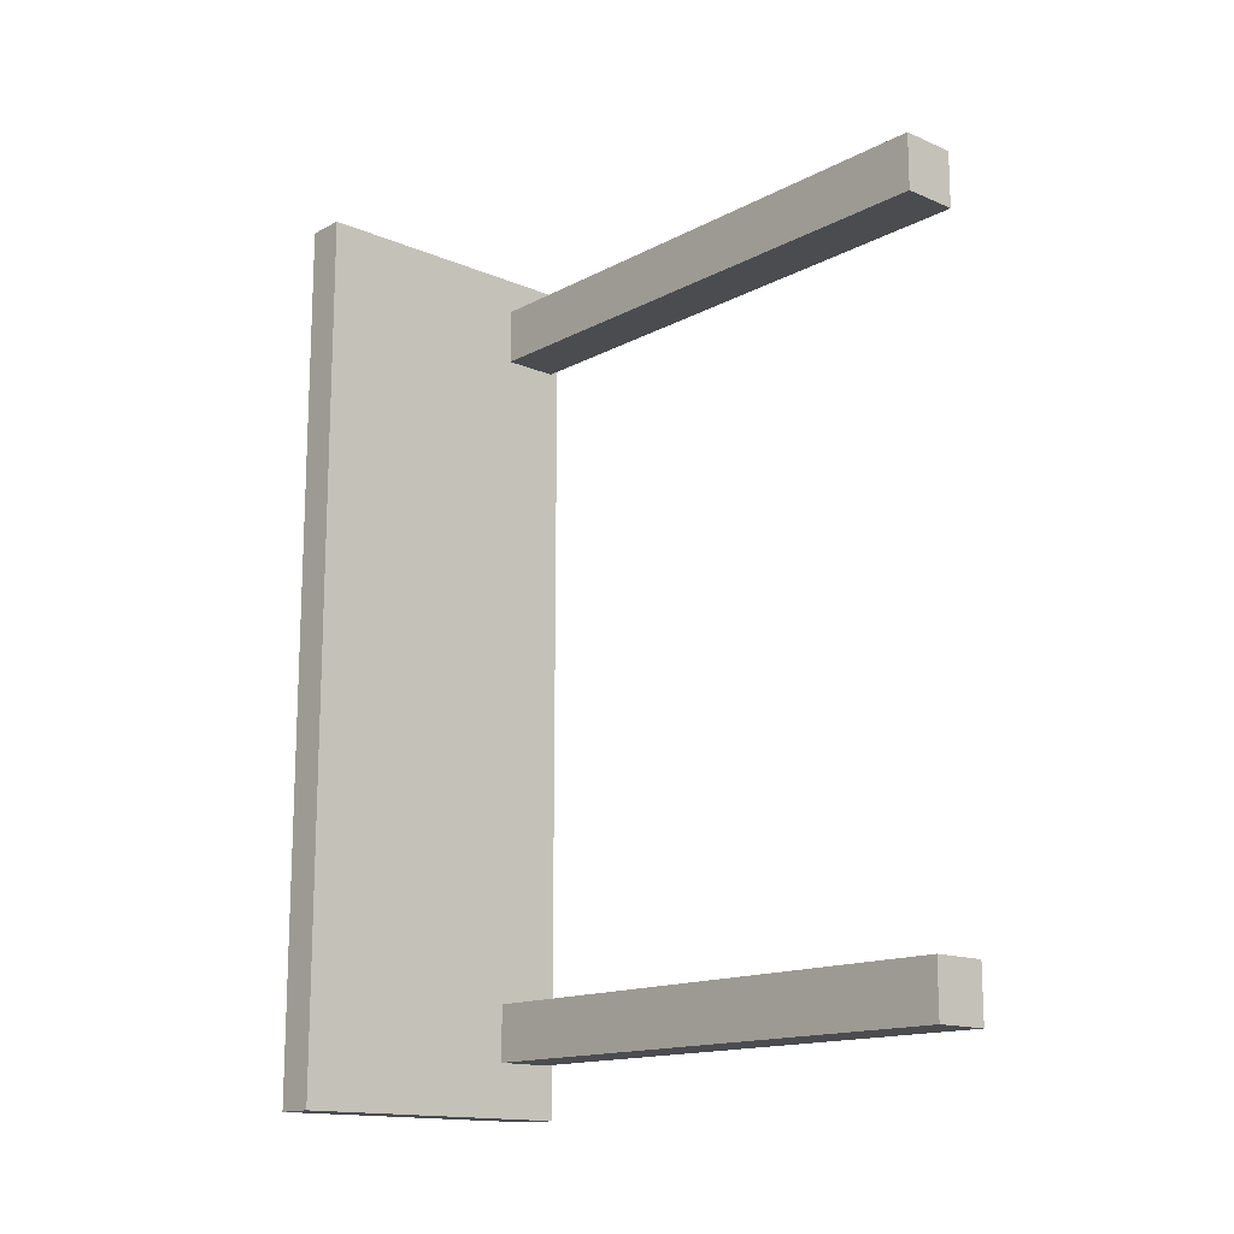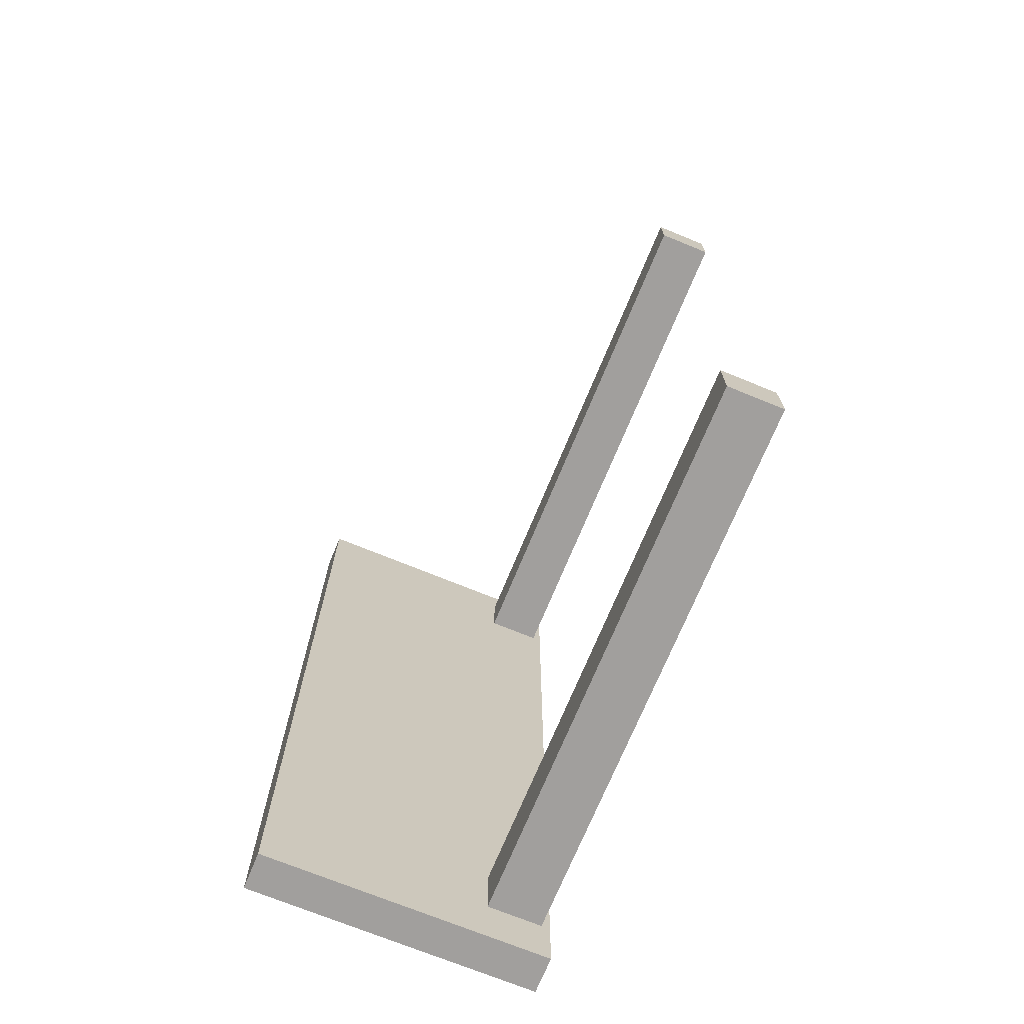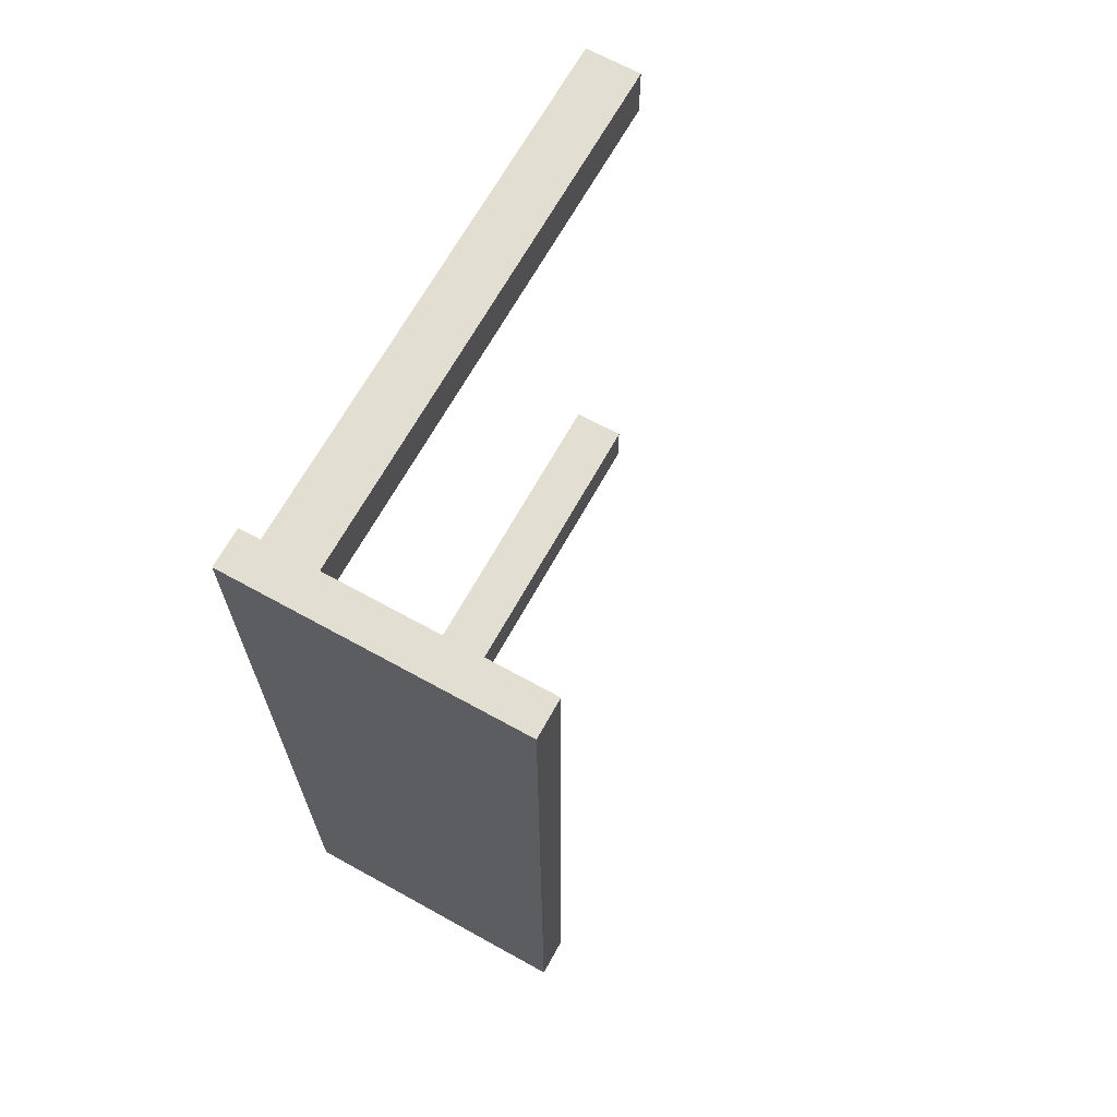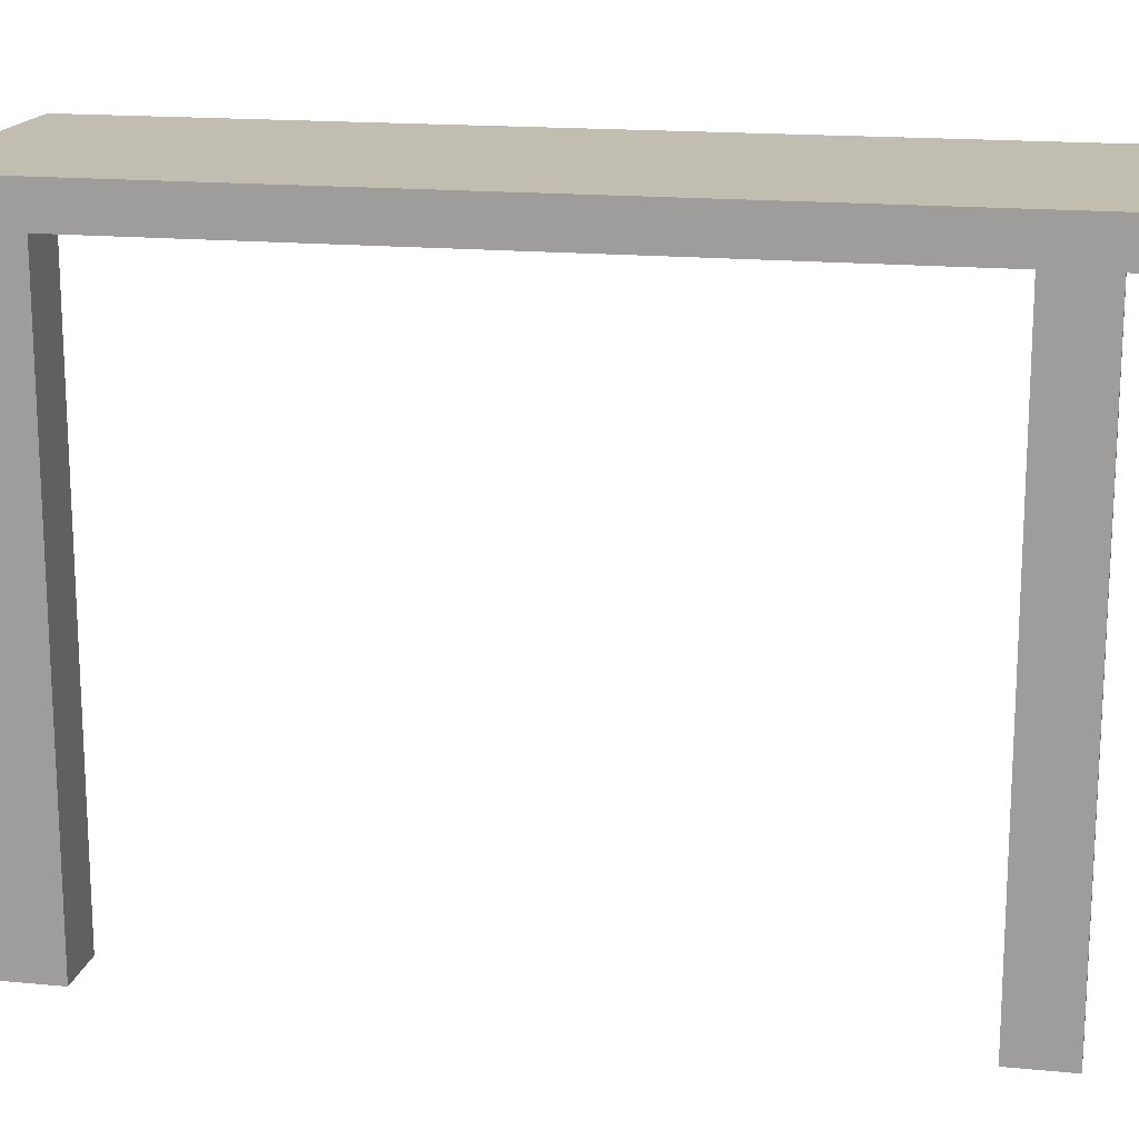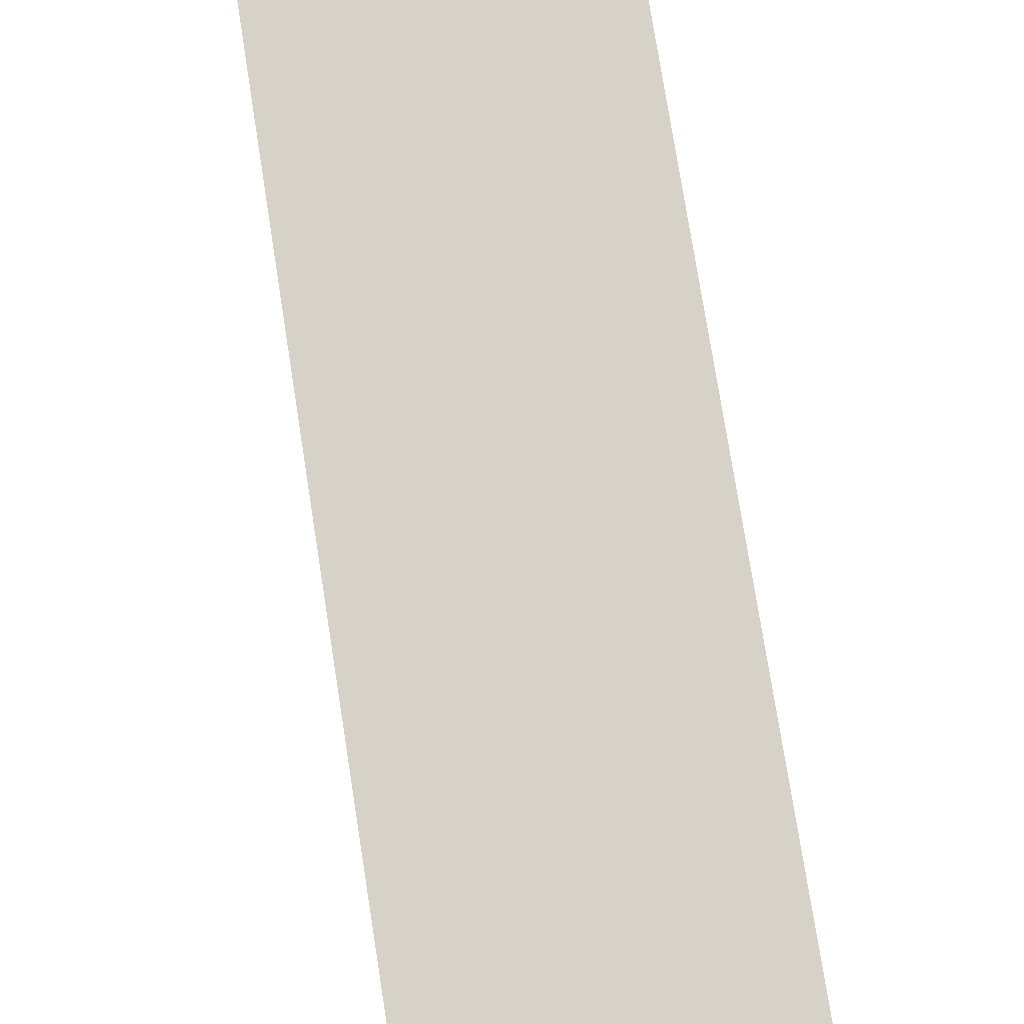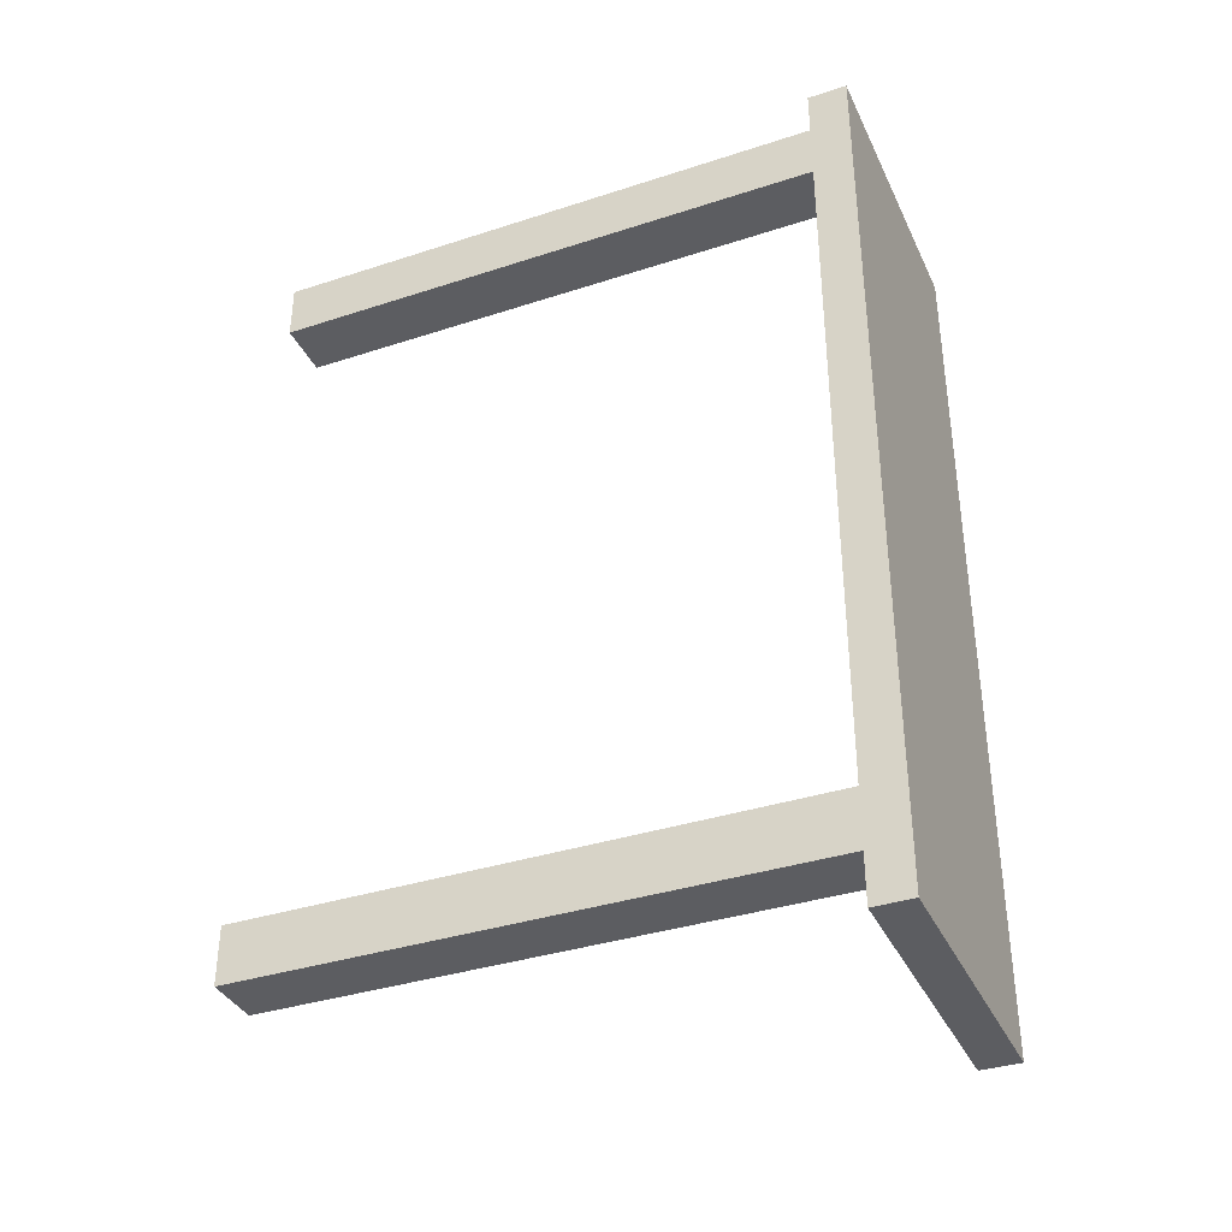
<metadata>
{"format":"obj","ext":"obj","renderer":"f3d","projection":"perspective","resolution":1024,"background":"white","views":[{"elev":-15.1,"azim":-41.9,"up":"+Z"},{"elev":-71.5,"azim":-22.3,"up":"+Z"},{"elev":67.4,"azim":-151.0,"up":"+Z"},{"elev":16.7,"azim":101.1,"up":"+Y"},{"elev":78.2,"azim":-9.0,"up":"+Y"},{"elev":-36.6,"azim":112.9,"up":"+Z"}]}
</metadata>
<code>
o MESA_2.001_Plane.028
v 0.02595 0.5981 -1.214
v 0.2001 0.5981 -1.214
v 0.02595 0.5981 -1.038
v 0.2001 0.5981 -1.038
v 0.02595 -1.195 -1.038
v 0.02595 -1.195 -1.214
v 0.2001 -1.195 -1.214
v 0.2001 -1.195 -1.038
v -0.6798 0.6566 1.342
v 0.2277 0.6566 1.342
v -0.6798 0.6566 -1.381
v 0.2277 0.6566 -1.381
v -0.6798 0.5371 -1.381
v -0.6798 0.5371 1.342
v 0.2277 0.5371 1.342
v 0.2277 0.5371 -1.381
v 0.02595 0.5981 1.058
v 0.2001 0.5981 1.058
v 0.02595 0.5981 1.234
v 0.2001 0.5981 1.234
v 0.02595 -1.195 1.234
v 0.02595 -1.195 1.058
v 0.2001 -1.195 1.058
v 0.2001 -1.195 1.234
f 1 3 4 2
f 6 7 8 5
f 1 2 7 6
f 2 4 8 7
f 3 1 6 5
f 4 3 5 8
f 9 10 12 11
f 14 13 16 15
f 9 14 15 10
f 10 15 16 12
f 11 13 14 9
f 12 16 13 11
f 17 19 20 18
f 22 23 24 21
f 17 18 23 22
f 18 20 24 23
f 19 17 22 21
f 20 19 21 24

</code>
